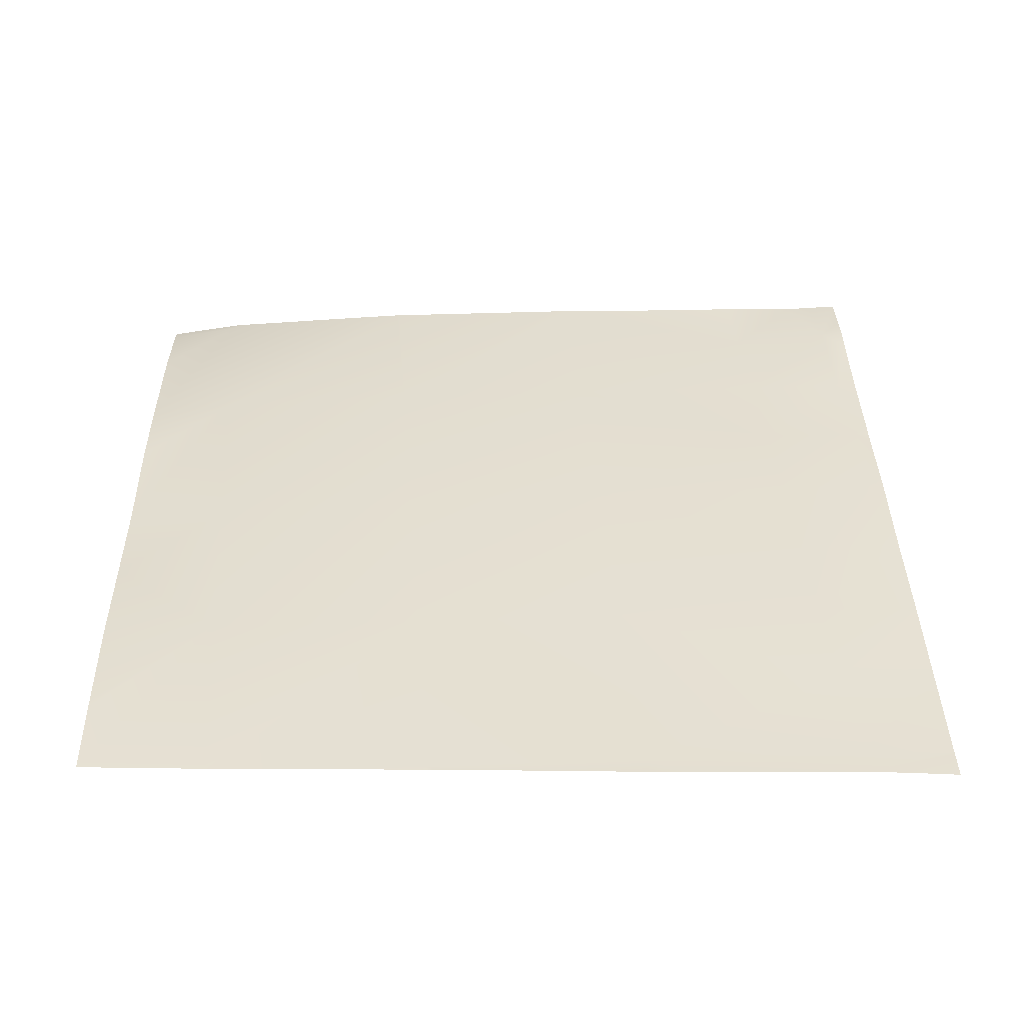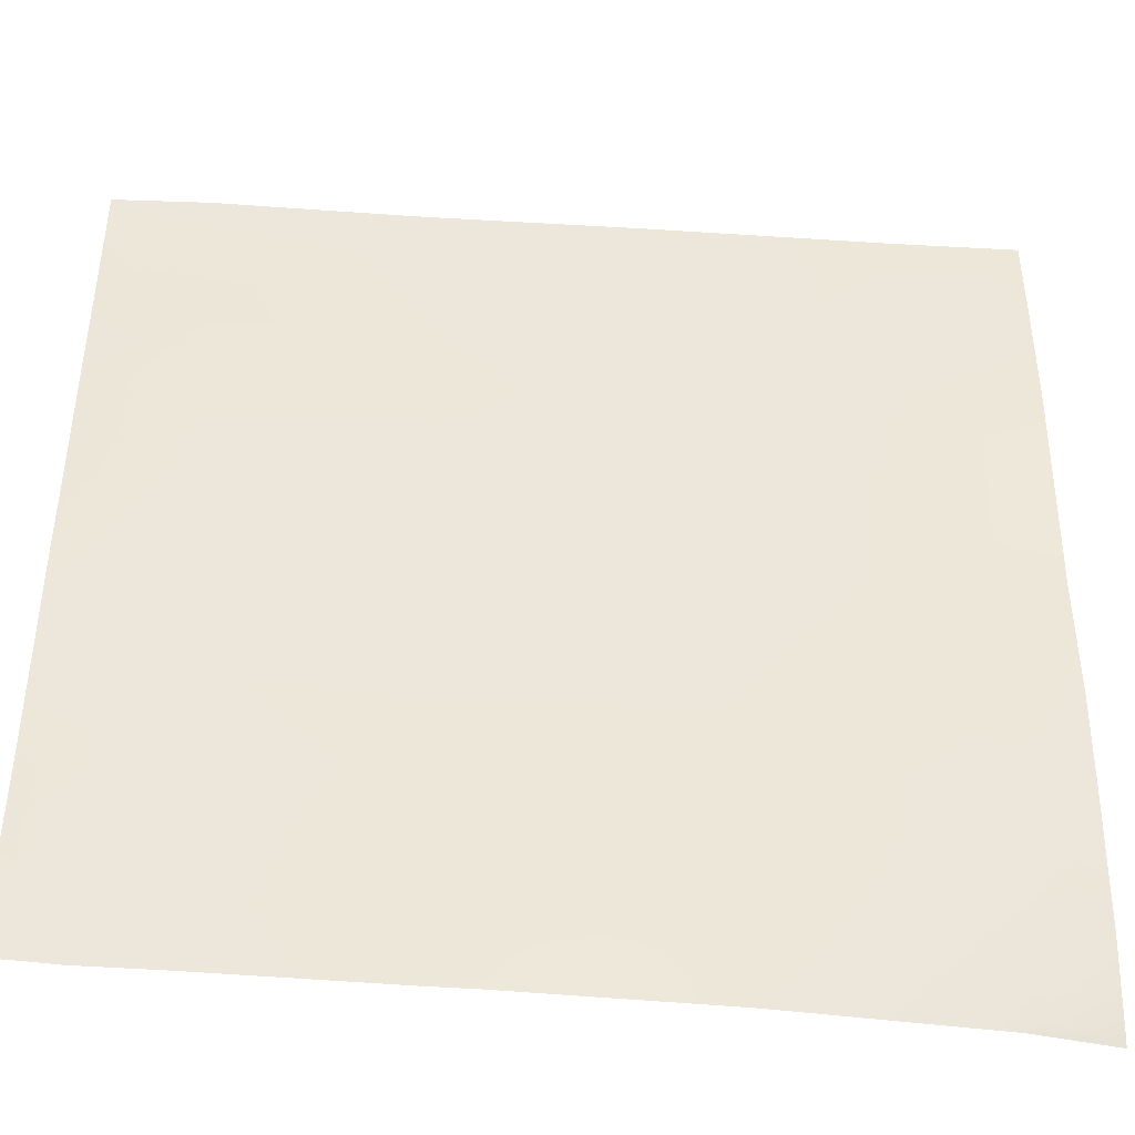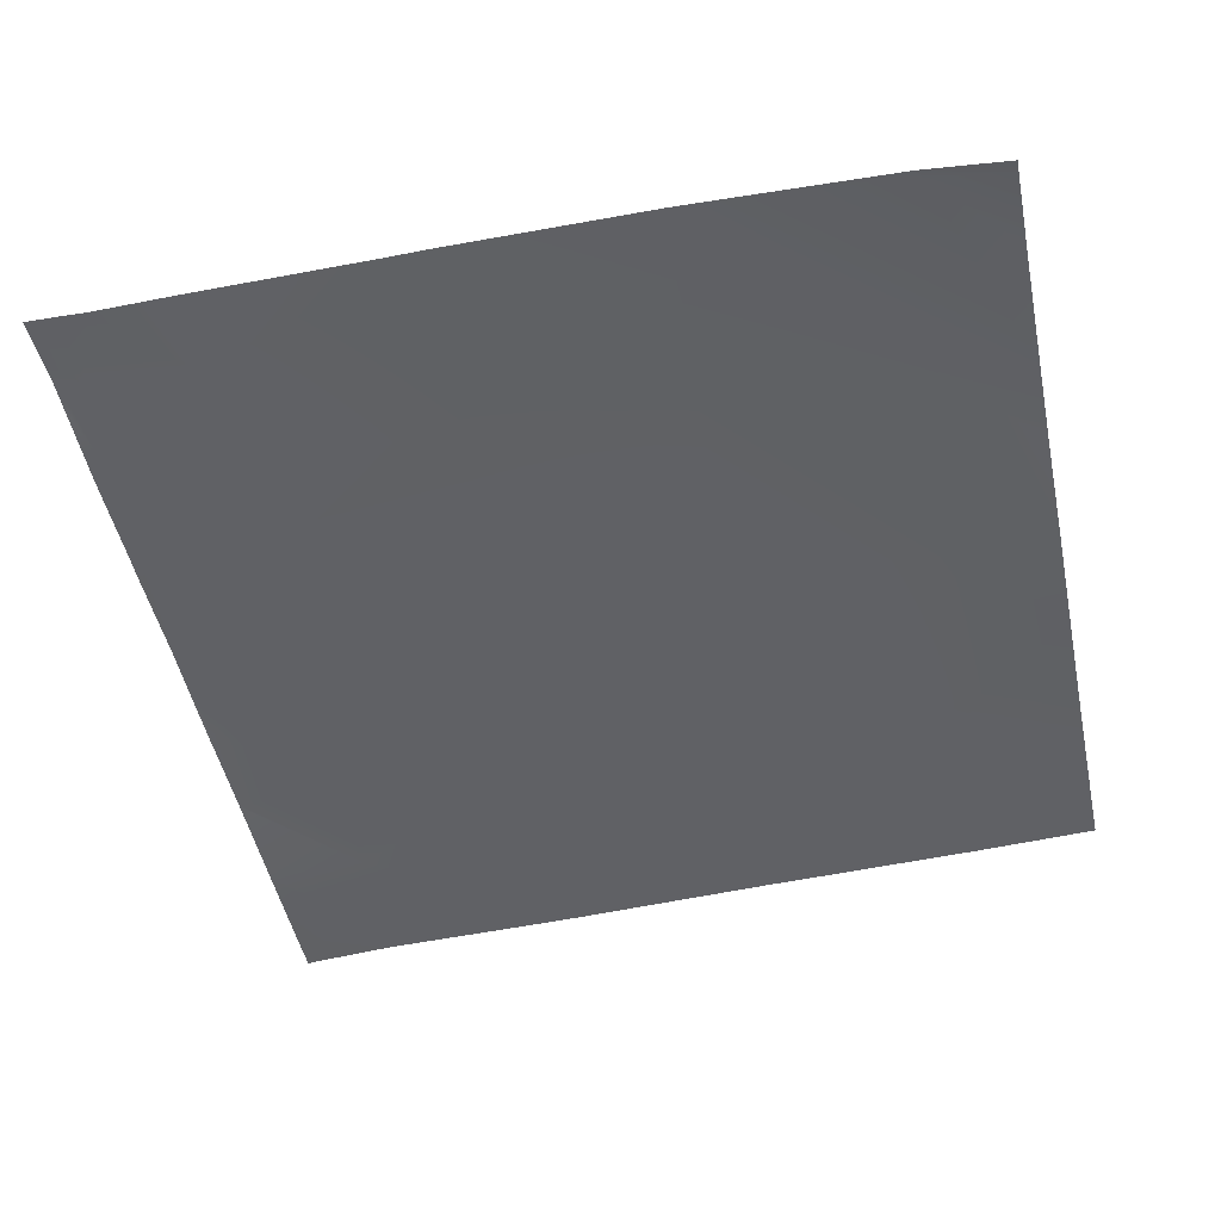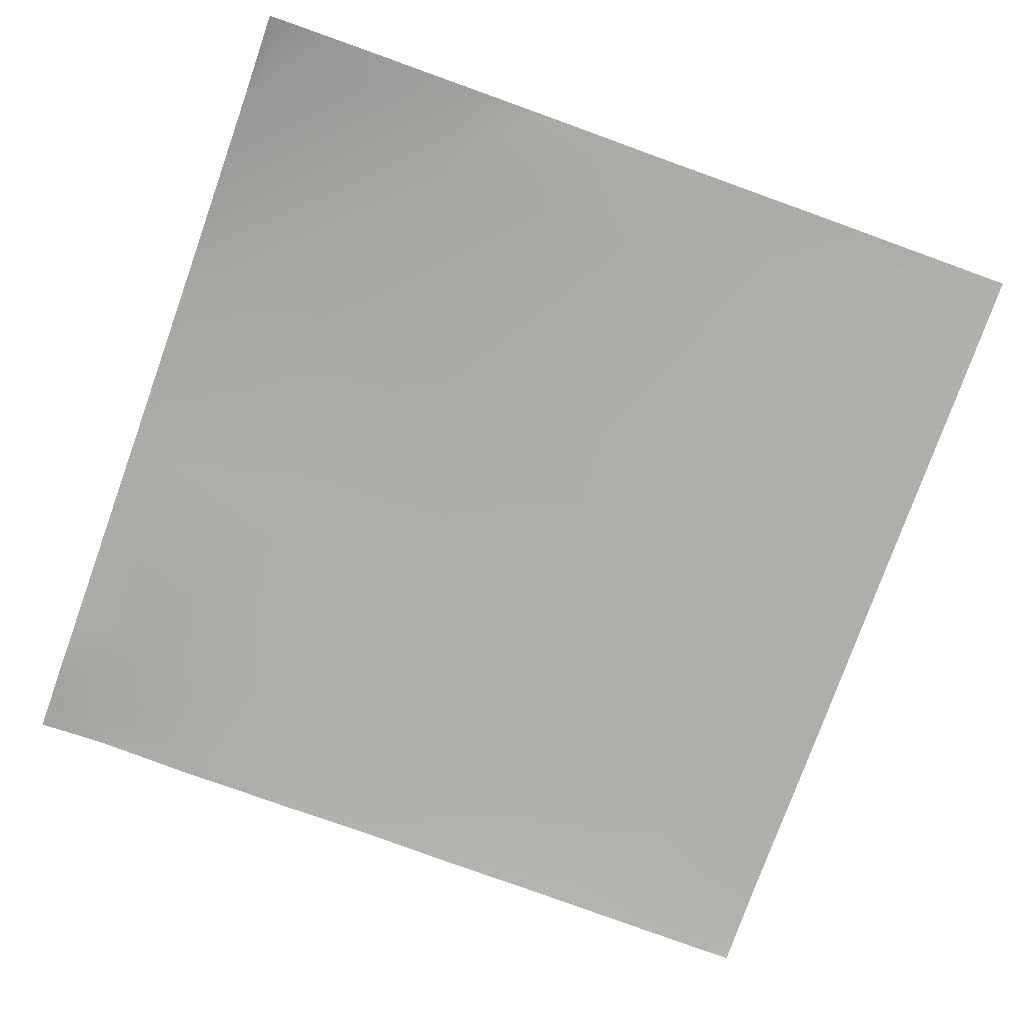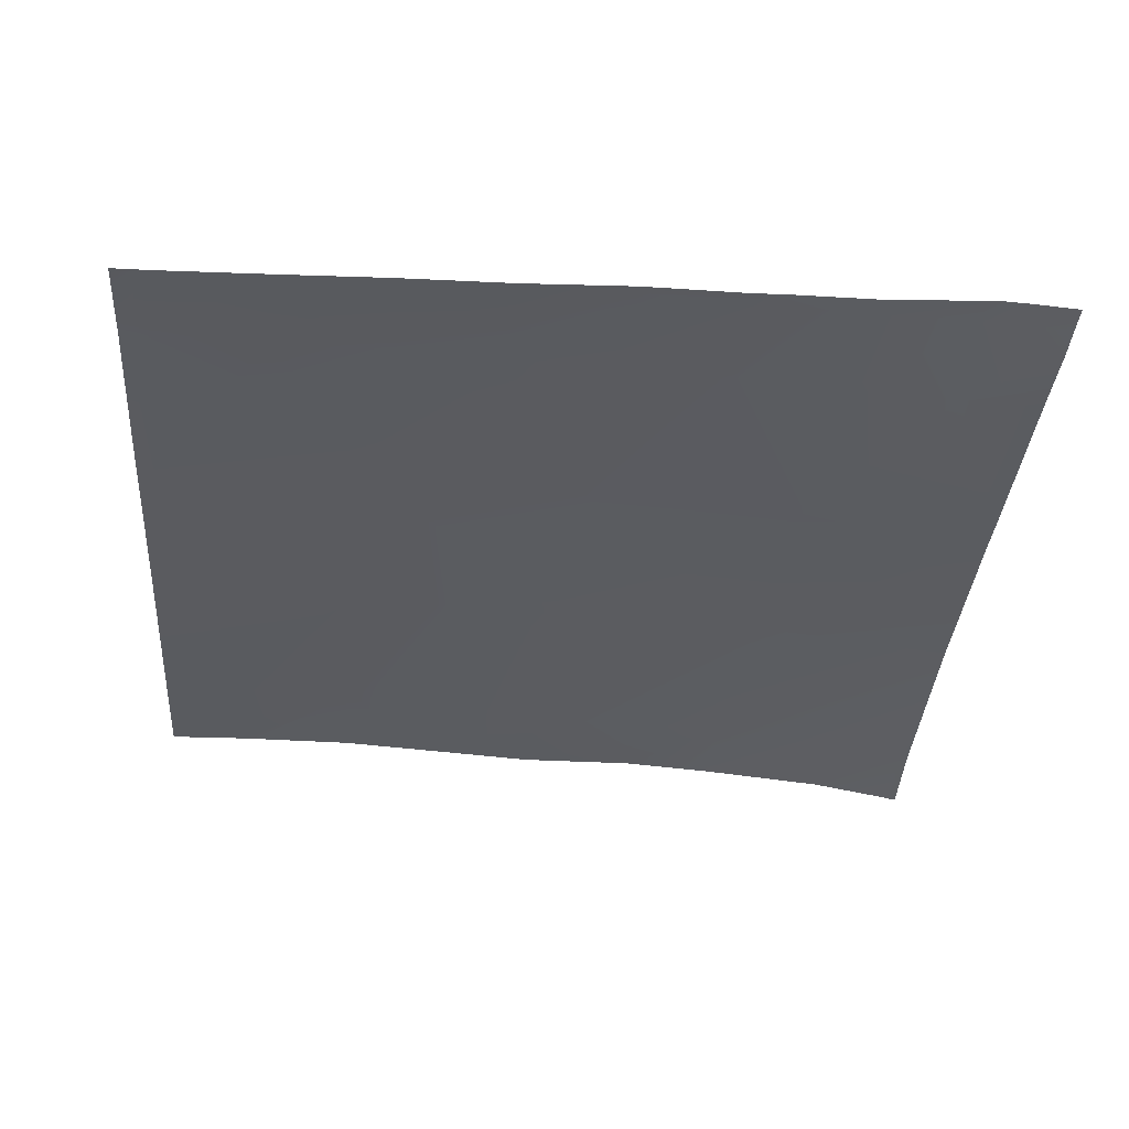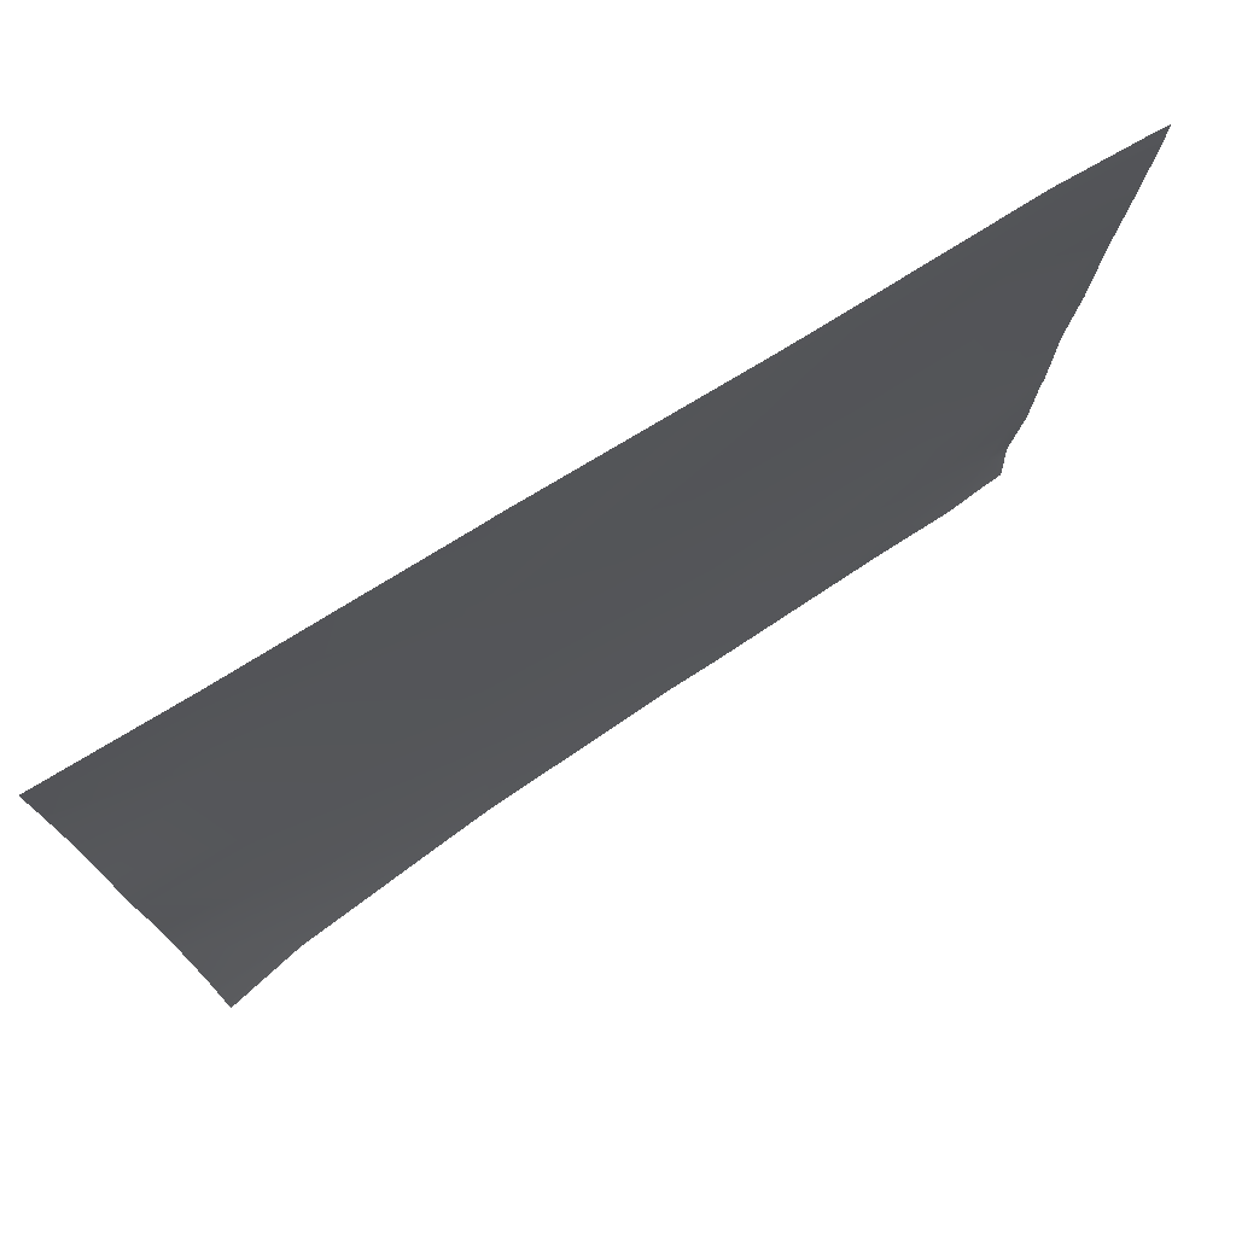
<metadata>
{"format":"obj","ext":"obj","renderer":"f3d","projection":"perspective","resolution":1024,"background":"white","views":[{"elev":37.0,"azim":-1.3,"up":"+Y"},{"elev":-42.3,"azim":173.9,"up":"+Z"},{"elev":-48.4,"azim":-167.9,"up":"+Y"},{"elev":-76.2,"azim":-109.9,"up":"+Y"},{"elev":-34.4,"azim":85.5,"up":"+Y"},{"elev":76.6,"azim":-33.2,"up":"+Z"}]}
</metadata>
<code>
v -157.1 4.191 -96
v -160 3.846 -95.53
v -157.1 4.263 -95.68
v -160 3.802 -95.73
v -160 3.744 -96
v -156.8 4.226 -96
v -160 4.842 -87.53
v -160 5.084 -84.02
v -156.7 5.044 -87.7
v -160 4.377 -92.46
v -151.1 4.569 -96
v -149.2 4.671 -96
v -156.3 5.005 -79.73
v -148.7 5.203 -88.13
v -160 5.067 -79.53
v -160 5.326 -75.49
v -155.8 5.513 -71.75
v -160 5.541 -64
v -160 5.596 -67.13
v -155.4 5.361 -64
v -160 5.594 -67.5
v -160 5.57 -71.53
v -147.9 5.238 -72.17
v -155.2 5.354 -64
v -148.3 5.158 -80.15
v -141.1 4.78 -96
v -140.7 5.056 -88.55
v -141.6 4.788 -96
v -149.1 4.673 -96
v -133 4.797 -92.96
v -139.9 4.766 -96
v -133.1 4.794 -96
v -130.2 4.749 -96
v -132.8 4.835 -88.97
v -140.3 5.168 -80.57
v -139.9 5.11 -72.59
v -132.5 4.912 -84.98
v -128.8 4.842 -89.18
v -132.3 4.977 -80.99
v -128.6 4.853 -85.19
v -132.1 4.878 -77
v -129 5.05 -93.17
v -129.1 4.823 -96
v -128 4.864 -96
v -128 5.001 -94.25
v -128 5.06 -93.22
v -128 5.003 -92.29
v -128 4.852 -85.8
v -128 4.843 -89.22
v -128 4.823 -85.22
v -128.3 4.888 -81.2
v -128 4.824 -84.69
v -139.5 4.843 -64.61
v -131.9 4.926 -73.01
v -128.1 4.73 -77.21
v -128 4.676 -73.22
v -131.7 4.785 -69.02
v -128 4.673 -73.13
v -147.4 5.146 -64.19
v -139.4 4.856 -64
v -147.2 5.143 -64
v -131.5 4.69 -65.03
v -128 4.558 -69.22
v -128 4.551 -68.91
v -131.4 4.694 -64
v -128 4.459 -65.22
v -128 4.46 -65.09
v -128.6 4.509 -64
v -128 4.463 -64.69
v -138.1 4.82 -64
v -147.4 5.141 -64
v -151.1 5.243 -64
v -128 4.693 -74.73
v -128 4.719 -77.22
v -128 4.726 -77.36
v -128 4.867 -81.22
v -128 4.452 -64
f 1 2 3
f 1 4 2
f 4 1 5
f 1 3 6
f 7 8 9
f 7 3 10
f 7 9 3
f 9 11 3
f 9 12 11
f 13 14 9
f 15 9 8
f 15 13 9
f 13 16 17
f 13 15 16
f 18 17 19
f 18 20 17
f 21 17 22
f 21 19 17
f 20 23 17
f 20 24 23
f 16 22 17
f 13 17 25
f 2 10 3
f 6 3 11
f 26 14 27
f 26 28 14
f 29 14 28
f 30 26 27
f 30 31 26
f 31 30 32
f 32 30 33
f 30 27 34
f 27 14 35
f 35 25 36
f 14 25 35
f 35 37 27
f 34 37 38
f 37 39 40
f 39 37 35
f 37 34 27
f 39 35 41
f 42 30 34
f 25 14 13
f 42 33 30
f 42 43 33
f 44 42 45
f 44 43 42
f 46 45 42
f 46 42 47
f 48 38 40
f 48 49 38
f 47 38 49
f 47 42 38
f 48 40 50
f 40 38 37
f 40 39 51
f 38 42 34
f 50 40 52
f 36 23 53
f 25 23 36
f 41 54 55
f 35 36 41
f 56 57 58
f 56 54 57
f 54 41 36
f 51 39 41
f 54 36 57
f 59 60 53
f 59 61 60
f 23 59 53
f 62 57 53
f 62 63 57
f 62 64 63
f 65 66 62
f 65 67 66
f 67 68 69
f 67 65 68
f 70 62 53
f 70 65 62
f 57 36 53
f 71 59 72
f 51 41 55
f 72 23 24
f 72 59 23
f 56 55 54
f 56 73 55
f 74 55 73
f 74 75 55
f 76 55 75
f 76 51 55
f 66 64 62
f 77 69 68
f 63 58 57
f 52 51 76
f 52 40 51
f 23 25 17
f 14 12 9
f 14 29 12
f 60 70 53
f 61 59 71

</code>
